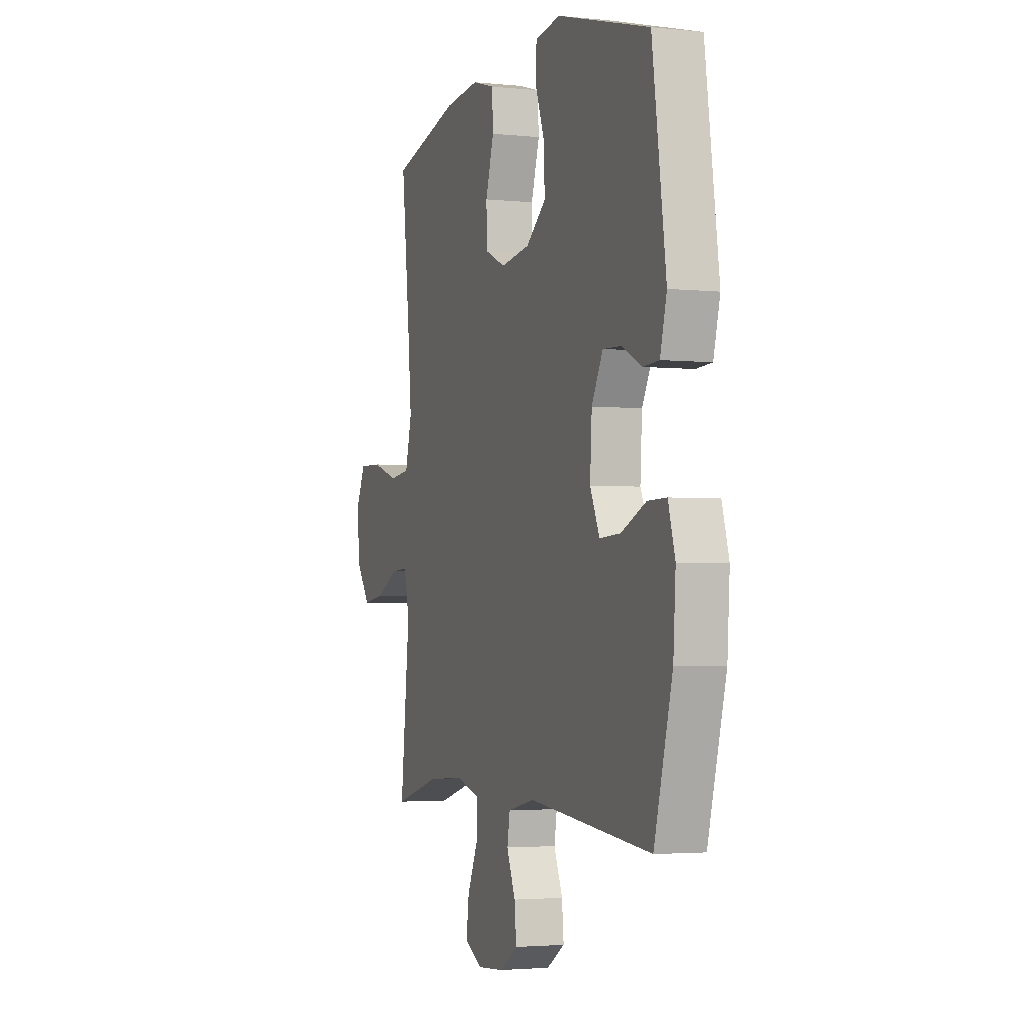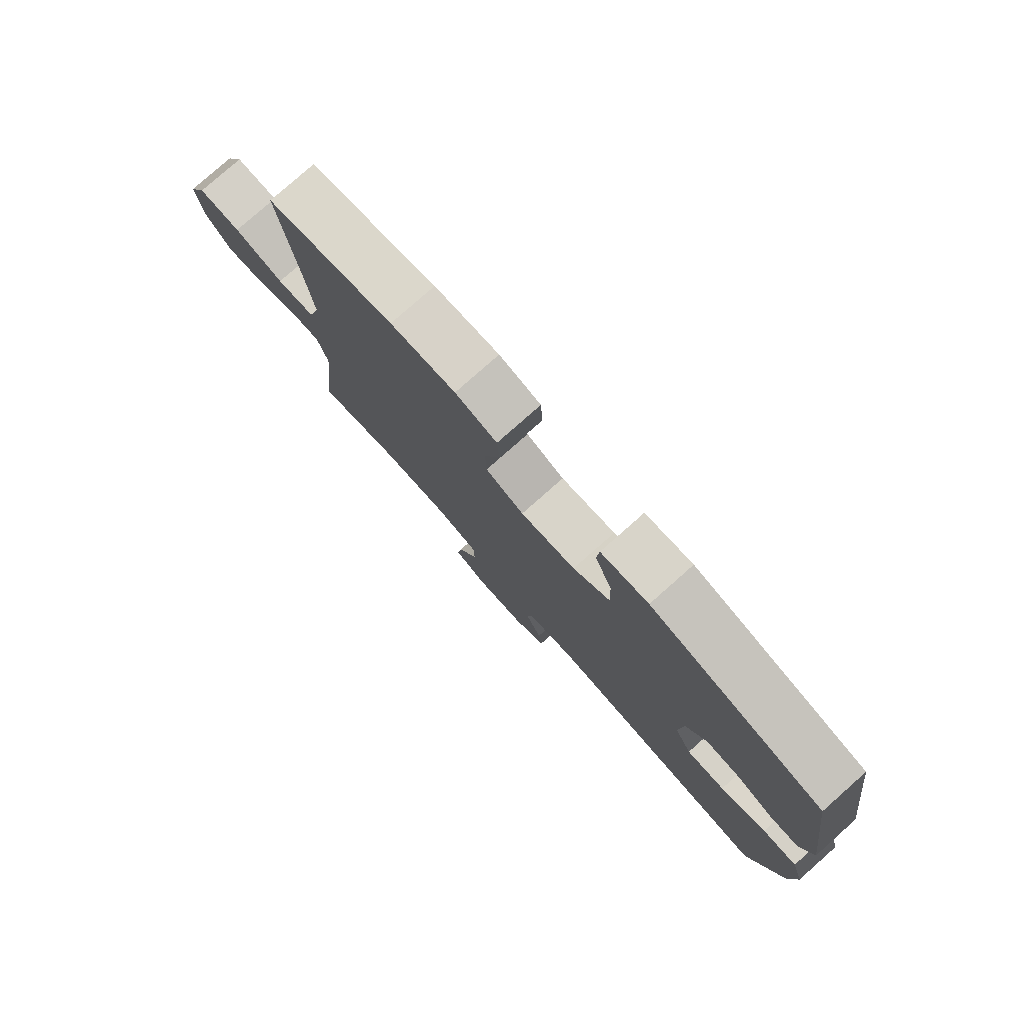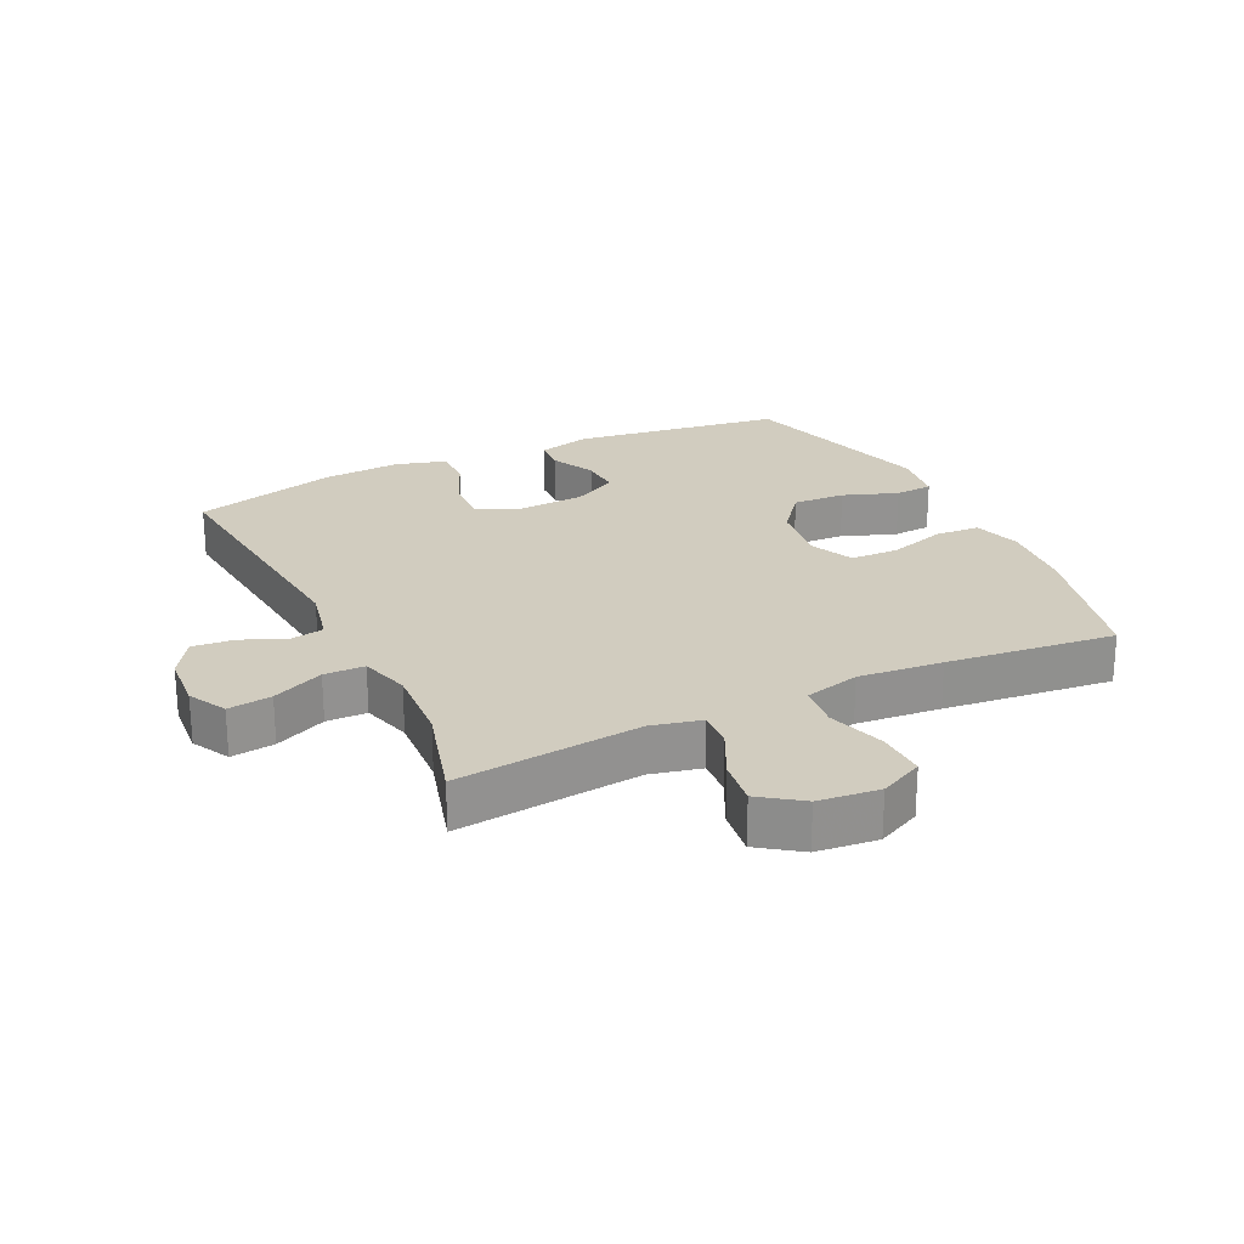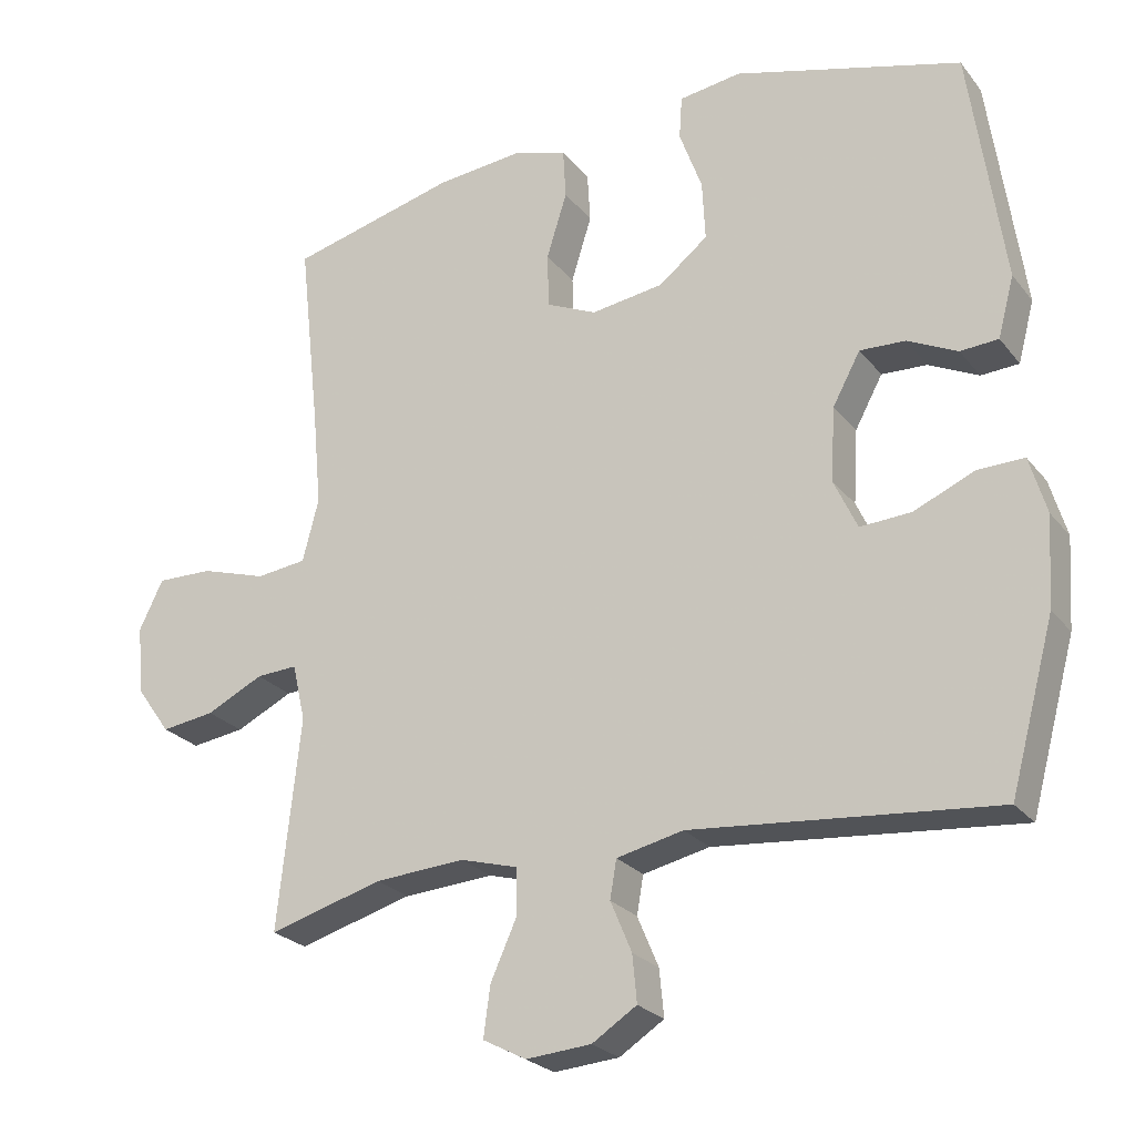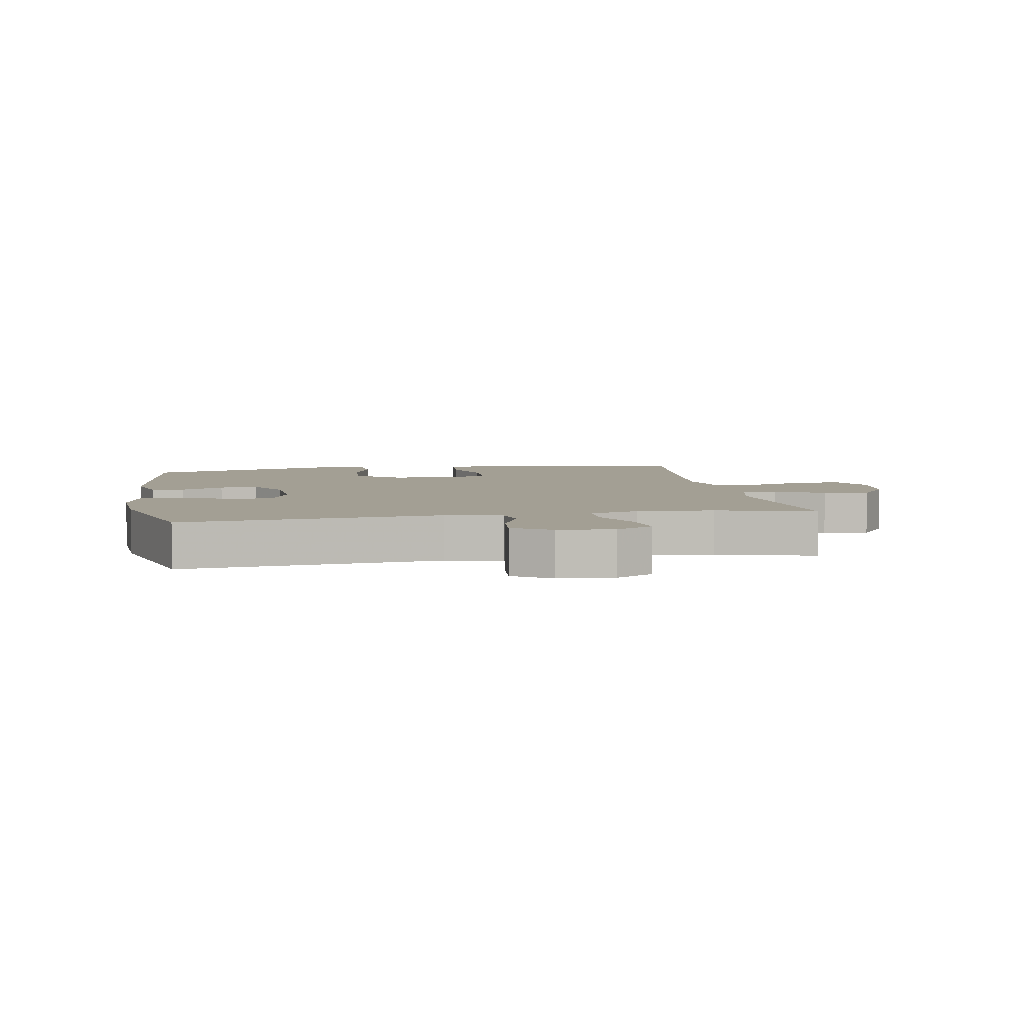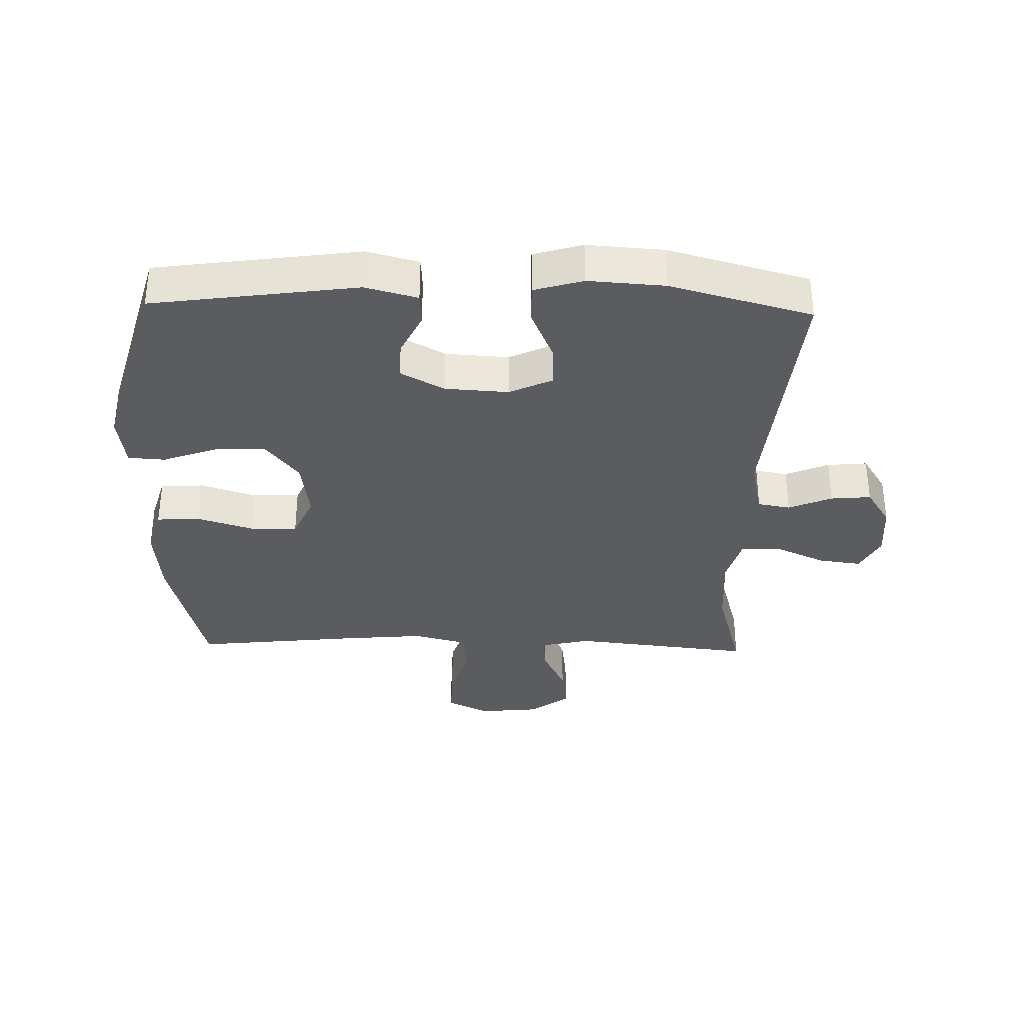
<metadata>
{"format":"obj","ext":"obj","renderer":"f3d","projection":"perspective","resolution":1024,"background":"white","views":[{"elev":-2.8,"azim":70.0,"up":"+Z"},{"elev":79.2,"azim":48.5,"up":"+Z"},{"elev":24.0,"azim":-115.8,"up":"+Y"},{"elev":-24.7,"azim":28.8,"up":"+Z"},{"elev":5.4,"azim":169.9,"up":"+Y"},{"elev":-34.1,"azim":88.5,"up":"+Y"}]}
</metadata>
<code>
v -0.5 0.07 0.5
v -0.27 0.07 0.558
v -0.153 0.07 0.569
v -0.078 0.07 0.547
v -0.074 0.07 0.478
v -0.102 0.07 0.388
v -0.1 0.07 0.313
v -0.031 0.07 0.282
v 0.068 0.07 0.296
v 0.135 0.07 0.349
v 0.131 0.07 0.431
v 0.1 0.07 0.516
v 0.104 0.07 0.575
v 0.189 0.07 0.587
v 0.5 0.07 0.5
v 0.546 0.07 0.174
v 0.524 0.07 0.091
v 0.472 0.07 0.088
v 0.404 0.07 0.121
v 0.342 0.07 0.124
v 0.304 0.07 0.054
v 0.298 0.07 -0.047
v 0.33 0.07 -0.116
v 0.4 0.07 -0.112
v 0.483 0.07 -0.076
v 0.546 0.07 -0.075
v 0.569 0.07 -0.153
v 0.561 0.07 -0.275
v 0.5 0.07 -0.5
v 0.087 0.07 -0.461
v -0.004 0.07 -0.481
v -0.013 0.07 -0.533
v 0.016 0.07 -0.602
v 0.022 0.07 -0.666
v -0.039 0.07 -0.705
v -0.128 0.07 -0.712
v -0.187 0.07 -0.681
v -0.178 0.07 -0.613
v -0.142 0.07 -0.533
v -0.143 0.07 -0.47
v -0.221 0.07 -0.448
v -0.344 0.07 -0.456
v -0.5 0.07 -0.5
v -0.469 0.07 -0.212
v -0.487 0.07 -0.134
v -0.543 0.07 -0.137
v -0.621 0.07 -0.175
v -0.694 0.07 -0.185
v -0.74 0.07 -0.121
v -0.75 0.07 -0.026
v -0.717 0.07 0.042
v -0.64 0.07 0.04
v -0.55 0.07 0.012
v -0.481 0.07 0.02
v -0.459 0.07 0.106
v -0.471 0.07 0.237
v -0.5 0 0.5
v -0.27 0 0.558
v -0.153 0 0.569
v -0.078 0 0.547
v -0.074 0 0.478
v -0.102 0 0.388
v -0.1 0 0.313
v -0.031 0 0.282
v 0.068 0 0.296
v 0.135 0 0.349
v 0.131 0 0.431
v 0.1 0 0.516
v 0.104 0 0.575
v 0.189 0 0.587
v 0.5 0 0.5
v 0.546 0 0.174
v 0.524 0 0.091
v 0.472 0 0.088
v 0.404 0 0.121
v 0.342 0 0.124
v 0.304 0 0.054
v 0.298 0 -0.047
v 0.33 0 -0.116
v 0.4 0 -0.112
v 0.483 0 -0.076
v 0.546 0 -0.075
v 0.569 0 -0.153
v 0.561 0 -0.275
v 0.5 0 -0.5
v 0.087 0 -0.461
v -0.004 0 -0.481
v -0.013 0 -0.533
v 0.016 0 -0.602
v 0.022 0 -0.666
v -0.039 0 -0.705
v -0.128 0 -0.712
v -0.187 0 -0.681
v -0.178 0 -0.613
v -0.142 0 -0.533
v -0.143 0 -0.47
v -0.221 0 -0.448
v -0.344 0 -0.456
v -0.5 0 -0.5
v -0.469 0 -0.212
v -0.487 0 -0.134
v -0.543 0 -0.137
v -0.621 0 -0.175
v -0.694 0 -0.185
v -0.74 0 -0.121
v -0.75 0 -0.026
v -0.717 0 0.042
v -0.64 0 0.04
v -0.55 0 0.012
v -0.481 0 0.02
v -0.459 0 0.106
v -0.471 0 0.237
f 51 52 53
f 50 51 53
f 49 50 53
f 48 49 53
f 47 48 53
f 46 47 53
f 45 46 53 54
f 44 45 54 55
f 42 43 44
f 41 42 44 55
f 37 38 39
f 36 37 39
f 35 36 39
f 34 35 39
f 33 34 39
f 32 33 39
f 31 32 39 40
f 41 55 56
f 40 41 56
f 31 40 56
f 30 31 56
f 28 29 30
f 27 28 30
f 26 27 30
f 25 26 30
f 24 25 30
f 17 18 19
f 16 17 19
f 15 16 19
f 14 15 19
f 13 14 19
f 12 13 19
f 11 12 19
f 10 11 19 20
f 9 10 20 21
f 4 5 6
f 3 4 6
f 2 3 6
f 1 2 6
f 56 1 6
f 56 6 7
f 30 56 7 8
f 23 24 30
f 30 8 9
f 23 30 9
f 22 23 9
f 9 21 22
f 109 108 107
f 109 107 106
f 109 106 105
f 109 105 104
f 109 104 103
f 109 103 102
f 110 109 102 101
f 111 110 101 100
f 100 99 98
f 111 100 98 97
f 95 94 93
f 95 93 92
f 95 92 91
f 95 91 90
f 95 90 89
f 95 89 88
f 96 95 88 87
f 112 111 97
f 112 97 96
f 112 96 87
f 112 87 86
f 86 85 84
f 86 84 83
f 86 83 82
f 86 82 81
f 86 81 80
f 75 74 73
f 75 73 72
f 75 72 71
f 75 71 70
f 75 70 69
f 75 69 68
f 75 68 67
f 76 75 67 66
f 77 76 66 65
f 62 61 60
f 62 60 59
f 62 59 58
f 62 58 57
f 62 57 112
f 63 62 112
f 64 63 112 86
f 86 80 79
f 65 64 86
f 65 86 79
f 65 79 78
f 78 77 65
f 1 57 58 2
f 2 58 59 3
f 3 59 60 4
f 4 60 61 5
f 5 61 62 6
f 6 62 63 7
f 7 63 64 8
f 8 64 65 9
f 9 65 66 10
f 10 66 67 11
f 11 67 68 12
f 12 68 69 13
f 13 69 70 14
f 14 70 71 15
f 15 71 72 16
f 16 72 73 17
f 17 73 74 18
f 18 74 75 19
f 19 75 76 20
f 20 76 77 21
f 21 77 78 22
f 22 78 79 23
f 23 79 80 24
f 24 80 81 25
f 25 81 82 26
f 26 82 83 27
f 27 83 84 28
f 28 84 85 29
f 29 85 86 30
f 30 86 87 31
f 31 87 88 32
f 32 88 89 33
f 33 89 90 34
f 34 90 91 35
f 35 91 92 36
f 36 92 93 37
f 37 93 94 38
f 38 94 95 39
f 39 95 96 40
f 40 96 97 41
f 41 97 98 42
f 42 98 99 43
f 43 99 100 44
f 44 100 101 45
f 45 101 102 46
f 46 102 103 47
f 47 103 104 48
f 48 104 105 49
f 49 105 106 50
f 50 106 107 51
f 51 107 108 52
f 52 108 109 53
f 53 109 110 54
f 54 110 111 55
f 55 111 112 56
f 56 112 57 1

</code>
